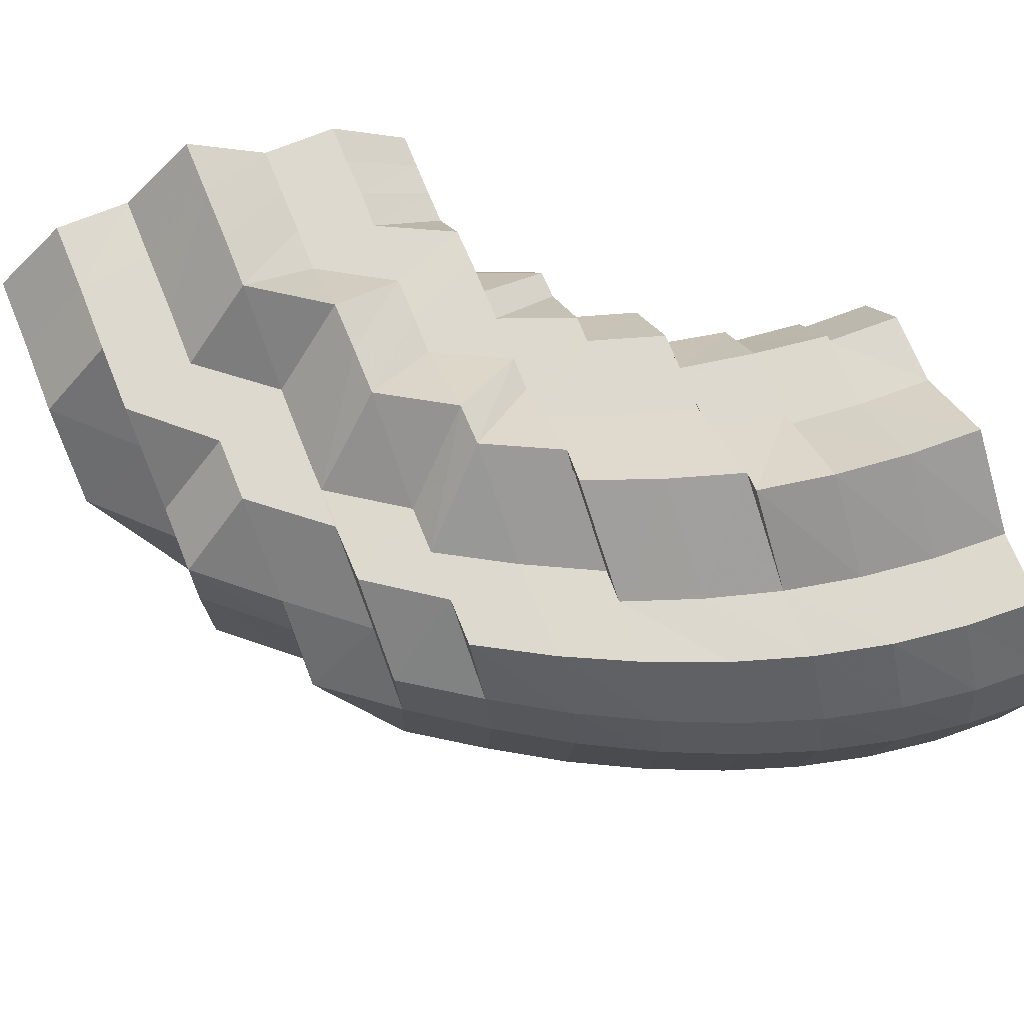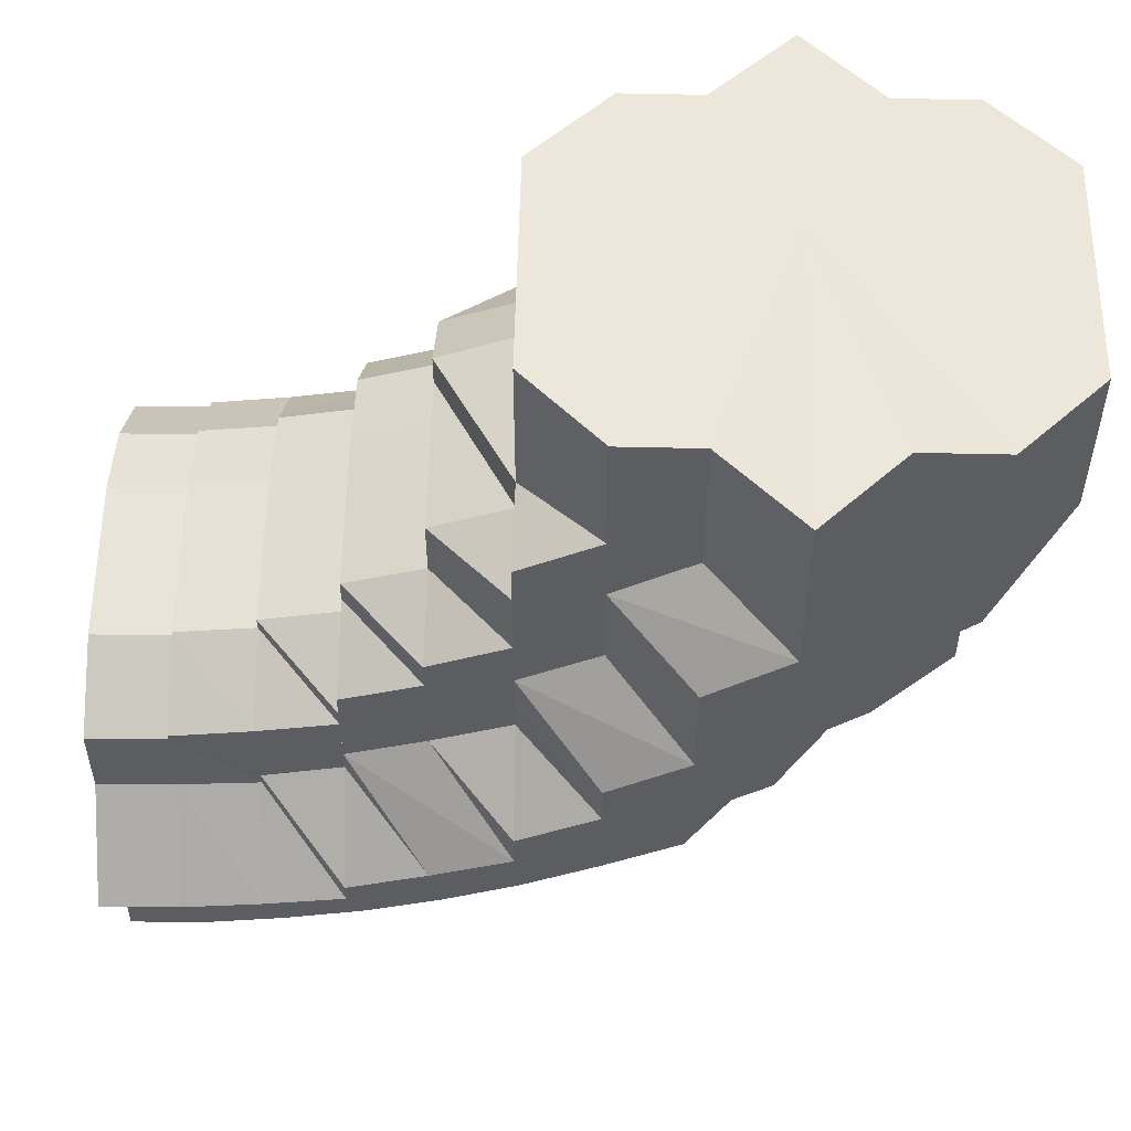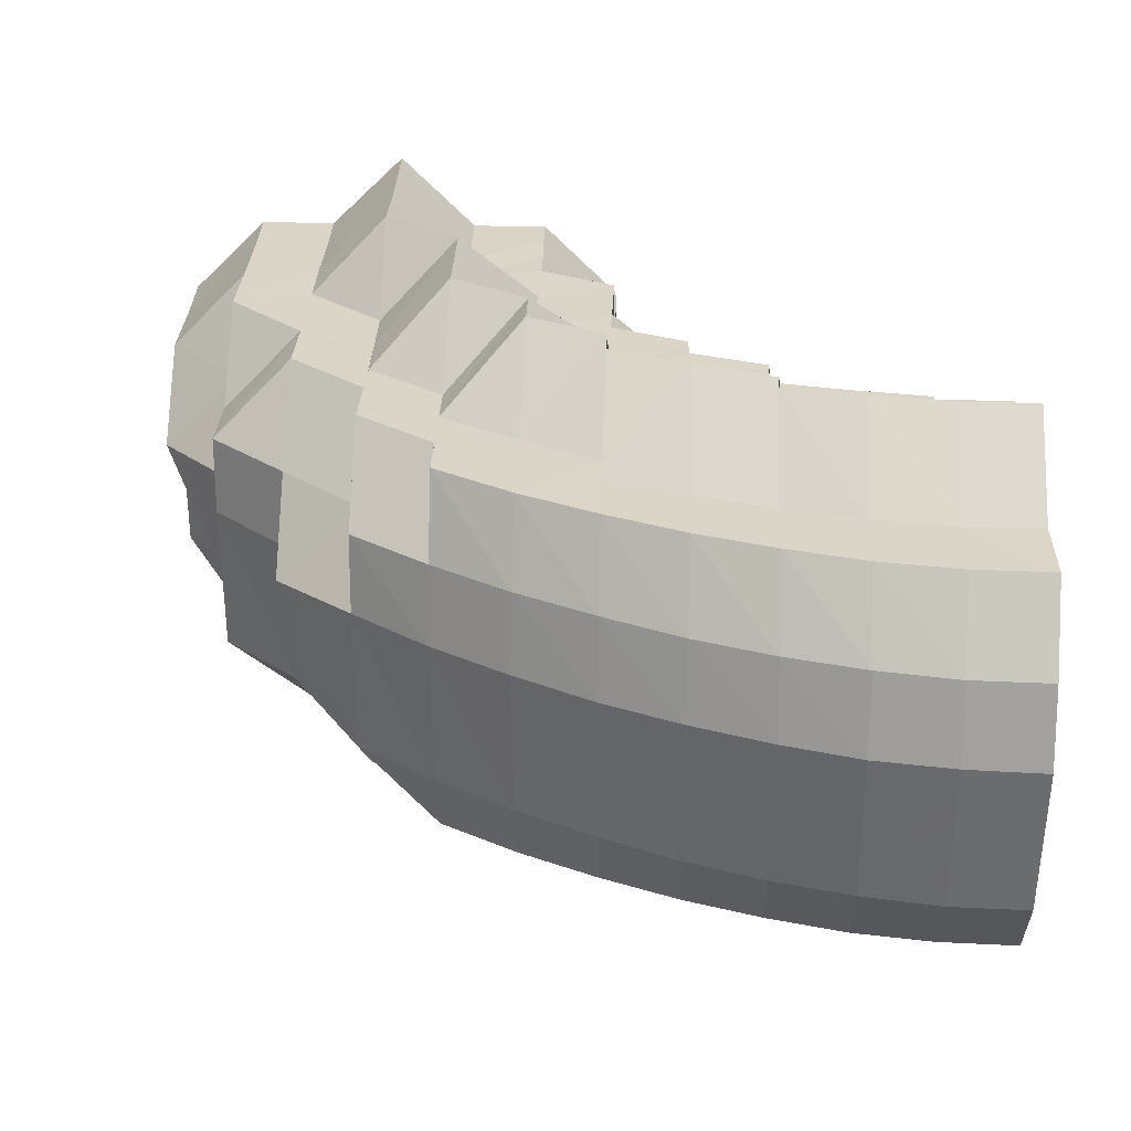
<metadata>
{"format":"obj","ext":"obj","renderer":"f3d","projection":"perspective","resolution":1024,"background":"white","views":[{"elev":71.6,"azim":157.9,"up":"+Y"},{"elev":53.2,"azim":1.4,"up":"+Z"},{"elev":29.3,"azim":-177.7,"up":"+Y"}]}
</metadata>
<code>
o 16282
v 2234 1872 7.356
v 2234 1872 7.346
v 2234 1872 7.356
v 2234 1872 7.346
v 2234 1872 7.356
v 2234 1872 7.356
v 2234 1872 7.347
v 2234 1872 7.356
v 2234 1872 7.356
v 2234 1872 7.348
v 2234 1872 7.356
v 2234 1872 7.356
v 2234 1872 7.349
v 2234 1872 7.356
v 2234 1872 7.337
v 2234 1872 7.336
v 2234 1872 7.339
v 2234 1872 7.341
v 2234 1872 7.349
v 2234 1872 7.337
v 2234 1872 7.328
v 2234 1872 7.326
v 2234 1872 7.35
v 2234 1872 7.356
v 2234 1872 7.328
v 2234 1872 7.337
v 2234 1872 7.325
v 2234 1872 7.335
v 2234 1872 7.316
v 2234 1872 7.336
v 2234 1872 7.326
v 2234 1872 7.328
v 2234 1872 7.319
v 2234 1872 7.328
v 2234 1872 7.316
v 2234 1872 7.319
v 2234 1872 7.346
v 2234 1872 7.356
v 2234 1872 7.337
v 2234 1872 7.356
v 2234 1872 7.331
v 2234 1872 7.347
v 2234 1872 7.356
v 2234 1872 7.356
v 2234 1872 7.339
v 2234 1872 7.334
v 2234 1872 7.323
v 2234 1872 7.327
v 2234 1872 7.334
v 2234 1872 7.327
v 2234 1872 7.341
v 2234 1872 7.32
v 2234 1872 7.319
v 2234 1872 7.328
v 2234 1872 7.348
v 2234 1872 7.356
v 2234 1872 7.341
v 2234 1872 7.349
v 2234 1872 7.356
v 2234 1872 7.356
v 2234 1872 7.349
v 2234 1872 7.356
v 2234 1872 7.32
v 2234 1872 7.315
v 2234 1872 7.314
v 2234 1872 7.31
v 2234 1872 7.308
v 2234 1872 7.308
v 2234 1872 7.314
v 2234 1872 7.307
v 2234 1872 7.302
v 2234 1872 7.301
v 2234 1872 7.302
v 2234 1872 7.308
v 2234 1872 7.306
v 2234 1872 7.298
v 2234 1872 7.294
v 2234 1872 7.294
v 2234 1872 7.302
v 2234 1872 7.297
v 2234 1872 7.316
v 2234 1872 7.328
v 2234 1872 7.307
v 2234 1872 7.319
v 2234 1872 7.297
v 2234 1872 7.331
v 2234 1872 7.341
v 2234 1872 7.334
v 2234 1872 7.29
v 2234 1872 7.323
v 2234 1872 7.327
v 2234 1872 7.334
v 2234 1872 7.31
v 2234 1872 7.315
v 2234 1872 7.32
v 2234 1872 7.327
v 2234 1872 7.302
v 2234 1872 7.298
v 2234 1872 7.308
v 2234 1872 7.314
v 2234 1872 7.32
v 2234 1872 7.29
v 2234 1872 7.289
v 2234 1872 7.294
v 2234 1872 7.301
v 2234 1872 7.314
v 2234 1872 7.308
v 2234 1872 7.287
v 2234 1872 7.294
v 2234 1872 7.302
v 2234 1872 7.308
v 2234 1872 7.283
v 2234 1872 7.276
v 2234 1872 7.281
v 2234 1872 7.274
v 2234 1872 7.283
v 2234 1872 7.281
v 2234 1872 7.276
v 2234 1872 7.287
v 2234 1872 7.281
v 2234 1872 7.288
v 2234 1872 7.297
v 2234 1872 7.293
v 2234 1872 7.283
v 2234 1872 7.289
v 2234 1872 7.293
v 2234 1872 7.275
v 2234 1872 7.279
v 2234 1872 7.286
v 2234 1872 7.289
v 2234 1872 7.27
v 2234 1872 7.27
v 2234 1872 7.275
v 2234 1872 7.283
v 2234 1872 7.286
v 2234 1872 7.268
v 2234 1872 7.265
v 2234 1872 7.266
v 2234 1872 7.272
v 2234 1872 7.283
v 2234 1872 7.282
v 2234 1872 7.27
v 2234 1872 7.263
v 2234 1872 7.275
v 2234 1872 7.26
v 2234 1872 7.265
v 2234 1872 7.258
v 2234 1872 7.263
v 2234 1872 7.257
v 2234 1872 7.27
v 2234 1872 7.282
v 2234 1872 7.261
v 2234 1872 7.281
v 2234 1872 7.269
v 2234 1872 7.281
v 2234 1872 7.28
v 2234 1872 7.292
v 2234 1872 7.292
v 2234 1872 7.269
v 2234 1872 7.259
v 2234 1872 7.269
v 2234 1872 7.254
v 2234 1872 7.259
v 2234 1872 7.28
v 2234 1872 7.292
v 2234 1872 7.28
v 2234 1872 7.281
v 2234 1872 7.282
v 2234 1872 7.301
v 2234 1872 7.302
v 2234 1872 7.301
v 2234 1872 7.308
v 2234 1872 7.293
v 2234 1872 7.283
v 2234 1872 7.303
v 2234 1872 7.302
v 2234 1872 7.31
v 2234 1872 7.308
v 2234 1872 7.309
v 2234 1872 7.303
v 2234 1872 7.311
v 2234 1872 7.311
v 2234 1872 7.308
v 2234 1872 7.309
v 2234 1872 7.308
v 2234 1872 7.301
v 2234 1872 7.303
v 2234 1872 7.302
v 2234 1872 7.292
v 2234 1872 7.292
v 2234 1872 7.292
v 2234 1872 7.28
v 2234 1872 7.281
v 2234 1872 7.282
v 2234 1872 7.293
v 2234 1872 7.293
v 2234 1872 7.294
v 2234 1872 7.269
v 2234 1872 7.28
v 2234 1872 7.281
v 2234 1872 7.259
v 2234 1872 7.269
v 2234 1872 7.282
v 2234 1872 7.283
v 2234 1872 7.294
v 2234 1872 7.252
v 2234 1872 7.259
v 2234 1872 7.25
v 2234 1872 7.259
v 2234 1872 7.252
v 2234 1872 7.253
v 2234 1872 7.253
v 2234 1872 7.251
v 2234 1872 7.252
v 2234 1872 7.25
v 2234 1872 7.252
v 2234 1872 7.259
v 2234 1872 7.252
v 2234 1872 7.254
v 2234 1872 7.255
v 2234 1872 7.257
v 2234 1872 7.26
v 2234 1872 7.261
v 2234 1872 7.263
v 2234 1872 7.266
v 2234 1872 7.27
v 2234 1872 7.272
v 2234 1872 7.27
v 2234 1872 7.275
v 2234 1872 7.282
v 2234 1872 7.269
v 2234 1872 7.281
v 2234 1872 7.272
v 2234 1872 7.283
v 2234 1872 7.294
v 2234 1872 7.297
v 2234 1872 7.293
v 2234 1872 7.303
v 2234 1872 7.304
v 2234 1872 7.306
v 2234 1872 7.297
v 2234 1872 7.304
v 2234 1872 7.312
v 2234 1872 7.304
v 2234 1872 7.31
v 2234 1872 7.309
v 2234 1872 7.312
v 2234 1872 7.302
v 2234 1872 7.308
v 2234 1872 7.311
v 2234 1872 7.31
v 2234 1872 7.311
v 2234 1872 7.308
v 2234 1872 7.309
v 2234 1872 7.302
v 2234 1872 7.303
v 2234 1872 7.31
v 2234 1872 7.304
v 2234 1872 7.311
v 2234 1872 7.309
v 2234 1872 7.309
v 2234 1872 7.312
v 2234 1872 7.303
v 2234 1872 7.31
v 2234 1872 7.306
v 2234 1872 7.312
v 2234 1872 7.308
v 2234 1872 7.297
v 2234 1872 7.314
v 2234 1872 7.308
v 2234 1872 7.312
v 2234 1872 7.31
v 2234 1872 7.314
v 2234 1872 7.31
v 2234 1872 7.304
v 2234 1872 7.312
v 2234 1872 7.314
v 2234 1872 7.312
v 2234 1872 7.306
v 2234 1872 7.314
v 2234 1872 7.316
v 2234 1872 7.314
v 2234 1872 7.316
v 2234 1872 7.311
v 2234 1872 7.318
v 2234 1872 7.316
v 2234 1872 7.308
v 2234 1872 7.306
v 2234 1872 7.314
v 2234 1872 7.311
v 2234 1872 7.319
v 2234 1872 7.321
v 2234 1872 7.314
v 2234 1872 7.319
v 2234 1872 7.314
v 2234 1872 7.306
v 2234 1872 7.303
v 2234 1872 7.299
v 2234 1872 7.306
v 2234 1872 7.314
v 2234 1872 7.317
v 2234 1872 7.297
v 2234 1872 7.293
v 2234 1872 7.293
v 2234 1872 7.322
v 2234 1872 7.289
v 2234 1872 7.286
v 2234 1872 7.272
v 2234 1872 7.286
v 2234 1872 7.279
v 2234 1872 7.283
v 2234 1872 7.293
v 2234 1872 7.297
v 2234 1872 7.288
v 2234 1872 7.297
v 2234 1872 7.302
v 2234 1872 7.306
v 2234 1872 7.311
v 2234 1872 7.311
v 2234 1872 7.315
v 2234 1872 7.308
v 2234 1872 7.302
v 2234 1872 7.317
v 2234 1872 7.321
v 2234 1872 7.311
v 2234 1872 7.306
v 2234 1872 7.326
v 2234 1872 7.317
v 2234 1872 7.314
v 2234 1872 7.329
v 2234 1872 7.326
v 2234 1872 7.32
v 2234 1872 7.314
v 2234 1872 7.333
v 2234 1872 7.326
v 2234 1872 7.33
v 2234 1872 7.326
v 2234 1872 7.335
v 2234 1872 7.32
v 2234 1872 7.33
v 2234 1872 7.327
v 2234 1872 7.331
v 2234 1872 7.335
v 2234 1872 7.334
v 2234 1872 7.337
v 2234 1872 7.34
v 2234 1872 7.342
v 2234 1872 7.345
v 2234 1872 7.338
v 2234 1872 7.347
v 2234 1872 7.344
v 2234 1872 7.341
v 2234 1872 7.351
v 2234 1872 7.351
v 2234 1872 7.356
v 2234 1872 7.356
v 2234 1872 7.349
v 2234 1872 7.356
v 2234 1872 7.356
v 2234 1872 7.356
v 2234 1872 7.356
v 2234 1872 7.356
v 2234 1872 7.352
v 2234 1872 7.356
v 2234 1872 7.356
v 2234 1872 7.347
v 2234 1872 7.351
v 2234 1872 7.356
v 2234 1872 7.356
v 2234 1872 7.343
v 2234 1872 7.347
v 2234 1872 7.351
v 2234 1872 7.356
v 2234 1872 7.356
v 2234 1872 7.335
v 2234 1872 7.33
v 2234 1872 7.326
v 2234 1872 7.35
v 2234 1872 7.356
v 2234 1872 7.356
v 2234 1872 7.349
v 2234 1872 7.356
v 2234 1872 7.345
v 2234 1872 7.344
v 2234 1872 7.341
v 2234 1872 7.342
v 2234 1872 7.34
v 2234 1872 7.339
v 2234 1872 7.338
v 2234 1872 7.335
v 2234 1872 7.335
v 2234 1872 7.337
v 2234 1872 7.334
v 2234 1872 7.333
v 2234 1872 7.331
v 2234 1872 7.327
v 2234 1872 7.33
v 2234 1872 7.335
v 2234 1872 7.335
v 2234 1872 7.33
v 2234 1872 7.331
v 2234 1872 7.329
v 2234 1872 7.327
v 2234 1872 7.33
v 2234 1872 7.324
v 2234 1872 7.326
v 2234 1872 7.322
v 2234 1872 7.326
v 2234 1872 7.321
v 2234 1872 7.317
v 2234 1872 7.326
v 2234 1872 7.32
v 2234 1872 7.32
v 2234 1872 7.314
v 2234 1872 7.315
v 2234 1872 7.308
v 2234 1872 7.311
v 2234 1872 7.302
v 2234 1872 7.297
v 2234 1872 7.303
v 2234 1872 7.293
v 2234 1872 7.311
v 2234 1872 7.308
v 2234 1872 7.299
v 2234 1872 7.289
v 2234 1872 7.286
v 2234 1872 7.294
v 2234 1872 7.303
v 2234 1872 7.314
v 2234 1872 7.308
v 2234 1872 7.311
v 2234 1872 7.272
v 2234 1872 7.283
v 2234 1872 7.286
v 2234 1872 7.286
v 2234 1872 7.297
v 2234 1872 7.302
v 2234 1872 7.301
v 2234 1872 7.308
v 2234 1872 7.308
v 2234 1872 7.311
v 2234 1872 7.31
v 2234 1872 7.308
v 2234 1872 7.308
v 2234 1872 7.302
v 2234 1872 7.356
v 2234 1872 7.356
v 2234 1872 7.356
v 2234 1872 7.356
v 2234 1872 7.356
v 2234 1872 7.356
v 2234 1872 7.356
v 2234 1872 7.356
v 2234 1872 7.356
v 2234 1872 7.356
v 2234 1872 7.356
v 2234 1872 7.356
v 2234 1872 7.356
v 2234 1872 7.356
v 2234 1872 7.356
v 2234 1872 7.356
v 2234 1872 7.356
f 1 2 3
f 3 4 5
f 2 4 6
f 5 7 8
f 4 7 9
f 8 10 11
f 7 10 12
f 10 13 14
f 7 15 10
f 4 16 7
f 16 15 7
f 15 17 10
f 17 18 13
f 10 17 19
f 20 21 17
f 16 22 15
f 19 23 24
f 22 25 26
f 27 22 16
f 28 16 4
f 28 27 16
f 2 28 4
f 27 29 22
f 30 28 2
f 31 27 28
f 30 31 28
f 32 33 31
f 34 31 30
f 31 35 27
f 35 29 27
f 36 35 31
f 37 30 2
f 37 2 38
f 39 34 30
f 39 30 37
f 40 37 1
f 41 34 39
f 42 39 37
f 42 37 43
f 44 42 40
f 45 39 42
f 45 41 39
f 46 41 45
f 41 47 34
f 48 47 41
f 49 50 41
f 51 49 45
f 50 52 47
f 47 53 54
f 55 45 42
f 55 42 56
f 57 45 55
f 58 51 55
f 59 58 60
f 60 55 44
f 61 55 62
f 63 64 47
f 47 64 36
f 52 65 64
f 64 66 36
f 36 66 35
f 64 67 66
f 65 68 67
f 69 67 64
f 66 70 35
f 35 70 29
f 67 71 66
f 66 71 70
f 67 72 71
f 68 73 72
f 74 72 67
f 70 75 29
f 71 76 70
f 70 76 75
f 72 77 71
f 71 77 76
f 72 78 77
f 79 78 72
f 73 80 78
f 29 75 81
f 29 81 22
f 22 81 82
f 75 83 81
f 81 84 82
f 81 83 84
f 75 85 83
f 76 85 75
f 82 84 86
f 82 86 17
f 17 86 87
f 86 88 18
f 76 89 85
f 77 89 76
f 84 90 86
f 90 91 88
f 86 90 92
f 84 93 90
f 83 93 84
f 93 94 90
f 94 95 91
f 90 94 96
f 93 97 94
f 83 98 93
f 98 97 93
f 85 98 83
f 99 100 95
f 94 99 101
f 98 102 97
f 85 103 98
f 103 102 98
f 89 103 85
f 102 104 97
f 104 105 99
f 99 105 106
f 105 107 100
f 104 108 105
f 109 110 107
f 105 109 111
f 112 108 104
f 102 112 104
f 112 113 108
f 114 112 102
f 103 114 102
f 114 115 112
f 115 113 112
f 116 114 103
f 113 117 108
f 89 116 103
f 118 115 114
f 116 118 114
f 119 116 89
f 77 119 89
f 78 119 77
f 119 120 116
f 120 118 116
f 78 121 119
f 121 120 119
f 122 121 78
f 80 123 121
f 121 124 120
f 123 125 124
f 126 124 121
f 124 127 120
f 120 127 118
f 124 128 127
f 125 129 128
f 130 128 124
f 127 131 118
f 118 131 115
f 128 132 127
f 127 132 131
f 128 133 132
f 129 134 133
f 135 133 128
f 131 136 115
f 115 136 113
f 132 137 131
f 131 137 136
f 133 138 132
f 132 138 137
f 133 139 138
f 140 139 133
f 134 141 139
f 136 142 113
f 113 142 117
f 136 143 142
f 137 143 136
f 142 144 117
f 137 145 143
f 138 145 137
f 143 146 142
f 142 146 144
f 145 147 143
f 143 147 146
f 138 148 145
f 139 148 138
f 145 149 147
f 148 149 145
f 139 150 148
f 151 150 139
f 148 152 149
f 150 152 148
f 141 153 150
f 150 154 152
f 155 154 150
f 153 156 154
f 157 158 155
f 156 159 154
f 154 160 152
f 154 161 160
f 152 160 162
f 152 162 149
f 159 163 160
f 156 159 164
f 159 163 164
f 165 156 164
f 165 166 167
f 157 167 168
f 169 165 157
f 169 165 164
f 170 171 157
f 172 169 170
f 172 169 164
f 170 157 173
f 173 157 151
f 173 168 174
f 175 176 173
f 177 172 164
f 177 172 178
f 179 178 180
f 181 182 179
f 183 177 182
f 183 177 164
f 184 185 181
f 186 183 185
f 186 183 164
f 187 188 184
f 189 186 188
f 189 186 164
f 190 191 188
f 192 189 190
f 192 189 164
f 193 192 190
f 194 193 195
f 194 196 197
f 198 192 164
f 198 199 200
f 201 198 164
f 201 198 202
f 202 200 203
f 204 203 205
f 206 201 164
f 206 201 207
f 208 206 164
f 207 209 202
f 210 208 164
f 163 210 164
f 208 206 211
f 163 210 212
f 210 208 213
f 211 214 207
f 213 215 211
f 212 216 213
f 160 217 212
f 160 212 162
f 212 213 218
f 162 212 218
f 213 211 219
f 218 213 219
f 162 218 220
f 149 162 220
f 149 220 147
f 220 218 221
f 218 219 221
f 147 220 222
f 220 221 222
f 147 222 146
f 219 211 223
f 211 207 223
f 221 219 224
f 219 223 224
f 222 221 225
f 221 224 225
f 146 222 226
f 222 225 226
f 146 226 144
f 224 223 227
f 223 228 227
f 223 207 228
f 224 227 229
f 225 224 229
f 207 202 228
f 228 202 230
f 228 230 204
f 202 231 232
f 233 228 234
f 234 235 236
f 232 190 237
f 237 190 238
f 237 238 239
f 235 239 240
f 241 235 240
f 240 242 243
f 244 238 245
f 245 246 247
f 248 249 246
f 247 250 251
f 249 252 250
f 252 253 254
f 253 255 256
f 257 254 258
f 259 260 257
f 260 175 258
f 261 259 262
f 263 261 264
f 257 258 265
f 266 257 265
f 266 265 267
f 265 258 268
f 269 266 270
f 271 272 266
f 273 262 266
f 274 271 273
f 275 274 276
f 273 266 277
f 278 264 273
f 279 278 280
f 278 273 281
f 281 273 277
f 282 278 281
f 281 277 283
f 283 277 284
f 282 281 285
f 285 281 283
f 286 282 285
f 287 282 286
f 287 288 289
f 290 287 286
f 285 283 291
f 286 285 292
f 292 285 291
f 291 283 293
f 283 284 293
f 290 286 294
f 294 286 292
f 295 290 294
f 293 284 296
f 297 290 295
f 297 298 290
f 299 297 295
f 299 300 301
f 302 303 299
f 304 297 299
f 295 294 305
f 304 306 297
f 306 298 297
f 306 307 298
f 307 241 298
f 229 307 306
f 229 308 309
f 310 306 304
f 310 229 306
f 225 229 310
f 226 225 310
f 311 310 304
f 144 226 311
f 311 312 313
f 144 311 314
f 117 144 314
f 117 314 109
f 314 311 315
f 109 314 316
f 314 315 316
f 315 317 318
f 316 315 319
f 316 319 320
f 321 322 320
f 319 323 324
f 325 326 323
f 324 323 327
f 323 305 327
f 328 329 305
f 324 327 330
f 331 324 330
f 332 320 331
f 111 320 332
f 333 321 332
f 331 330 334
f 332 335 336
f 337 336 338
f 106 332 337
f 339 333 337
f 337 332 340
f 341 339 342
f 101 337 342
f 342 337 343
f 344 341 345
f 96 342 345
f 342 343 346
f 345 342 346
f 346 343 347
f 345 346 348
f 343 349 347
f 346 347 350
f 348 346 350
f 351 345 348
f 92 345 351
f 352 344 351
f 351 348 353
f 348 350 354
f 353 348 354
f 353 354 355
f 23 351 353
f 87 351 23
f 23 353 356
f 357 352 23
f 358 357 359
f 359 23 360
f 360 353 361
f 361 354 362
f 354 363 364
f 362 363 365
f 354 350 363
f 350 366 363
f 350 347 366
f 363 366 367
f 363 367 368
f 365 367 369
f 347 370 366
f 366 371 367
f 366 370 371
f 347 349 370
f 367 371 372
f 367 372 373
f 369 372 374
f 375 376 349
f 376 377 334
f 340 334 349
f 374 378 379
f 372 378 380
f 378 381 382
f 372 383 378
f 371 383 372
f 383 384 378
f 378 384 61
f 384 385 381
f 371 386 383
f 370 386 371
f 383 387 384
f 386 387 383
f 370 388 386
f 349 388 370
f 349 334 388
f 388 389 386
f 386 389 387
f 334 390 388
f 388 390 389
f 334 330 390
f 389 391 387
f 387 392 384
f 387 391 392
f 384 392 57
f 392 393 385
f 389 394 391
f 390 394 389
f 391 395 392
f 392 395 46
f 395 396 393
f 394 397 398
f 399 400 395
f 390 401 394
f 330 401 390
f 330 327 401
f 401 402 394
f 327 403 401
f 401 403 402
f 327 305 403
f 394 402 404
f 305 405 403
f 305 294 405
f 294 292 405
f 403 405 406
f 403 406 402
f 405 292 407
f 405 407 406
f 292 291 407
f 402 406 408
f 402 408 404
f 406 407 409
f 406 409 408
f 407 291 410
f 407 410 409
f 291 293 410
f 404 408 411
f 404 411 395
f 395 411 48
f 411 412 396
f 408 413 411
f 408 409 413
f 411 413 63
f 413 414 412
f 409 415 413
f 409 410 415
f 413 415 69
f 415 416 414
f 410 417 415
f 415 417 74
f 417 418 416
f 410 293 417
f 293 296 417
f 417 296 79
f 296 419 418
f 420 421 419
f 284 420 296
f 296 420 122
f 422 423 420
f 424 425 421
f 267 424 420
f 420 424 126
f 424 268 130
f 268 426 425
f 427 174 426
f 268 427 135
f 258 427 268
f 258 428 427
f 428 173 427
f 427 173 140
f 429 430 431
f 432 433 434
f 435 433 436
f 437 438 439
f 439 440 441
f 441 442 443
f 443 444 445
f 446 447 448
f 447 449 448
f 450 446 448
f 449 451 448
f 452 450 448
f 451 453 448
f 454 452 448
f 453 455 448
f 456 454 448
f 455 457 448
f 458 456 448
f 457 459 448
f 460 458 448
f 459 461 448
f 462 460 448
f 461 462 448

</code>
